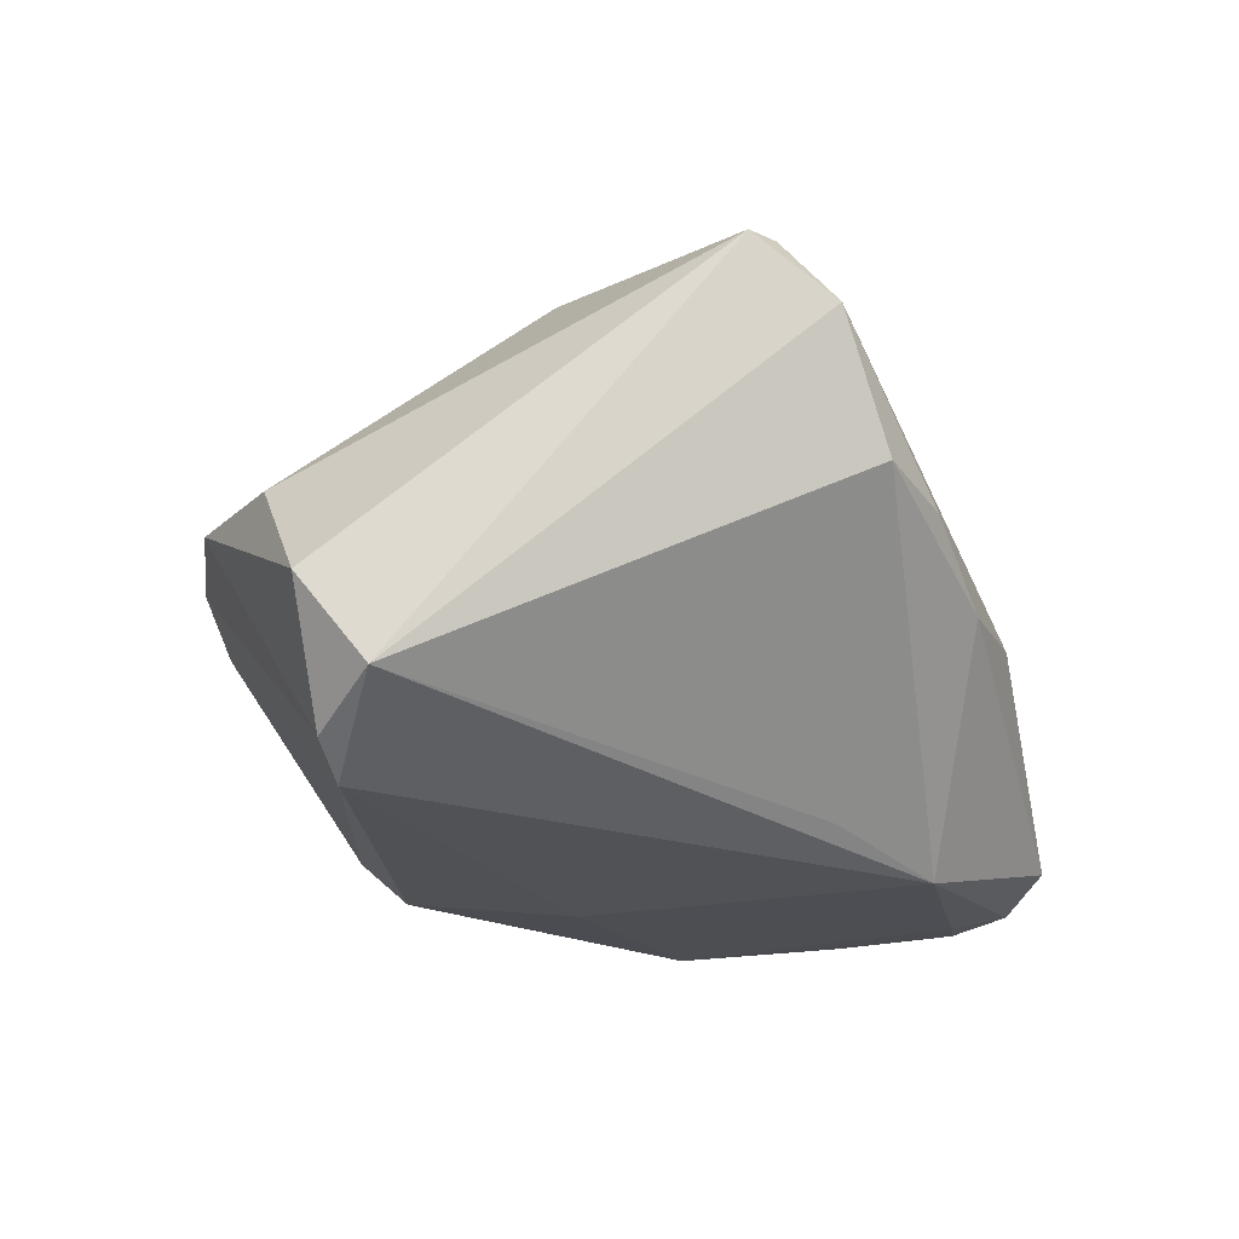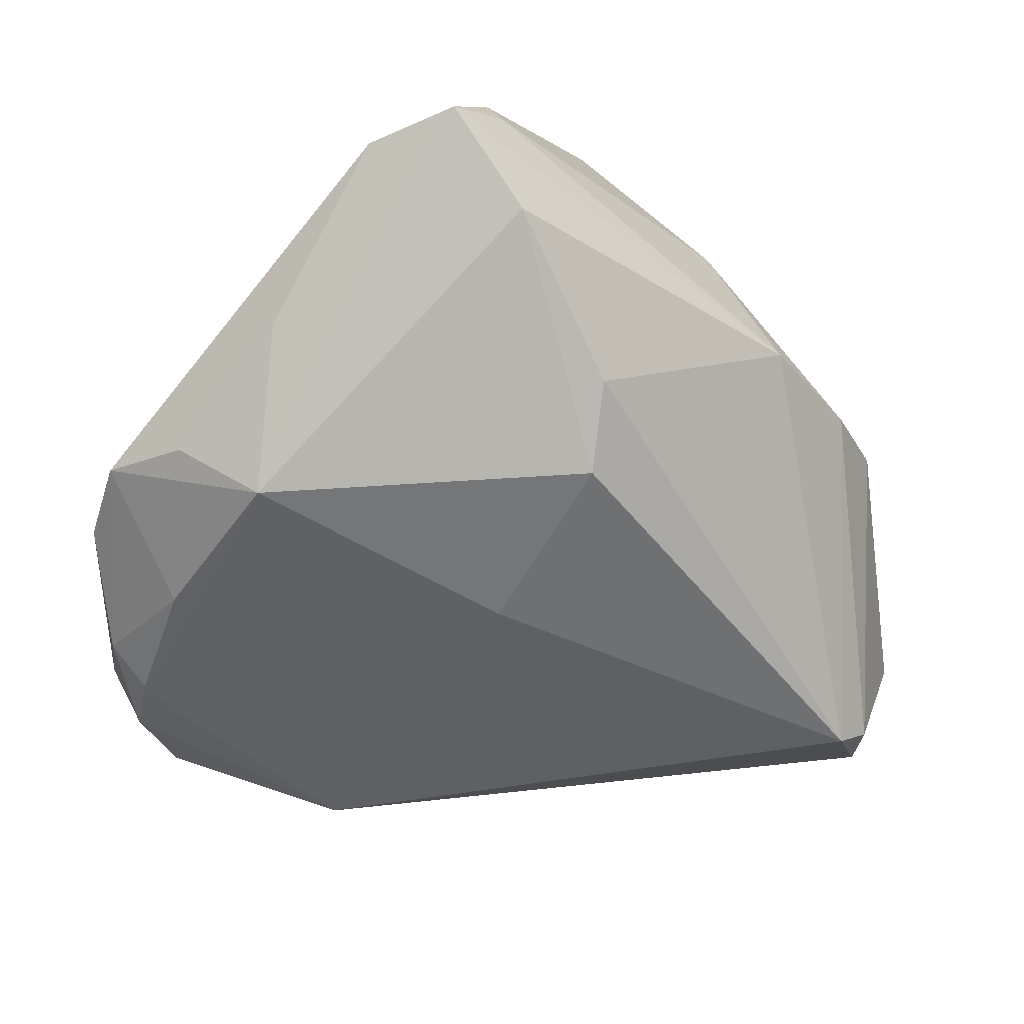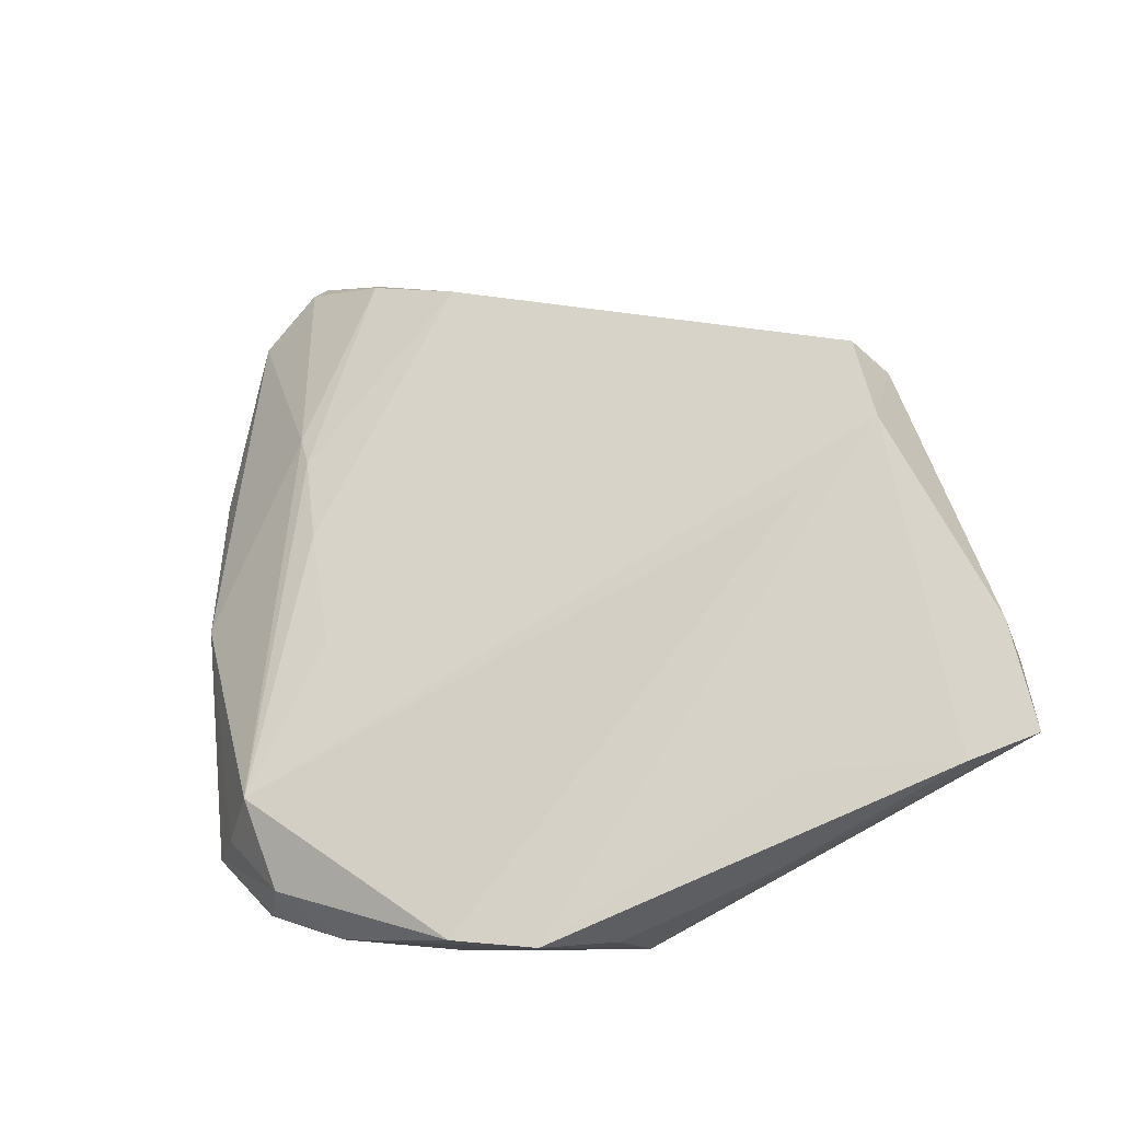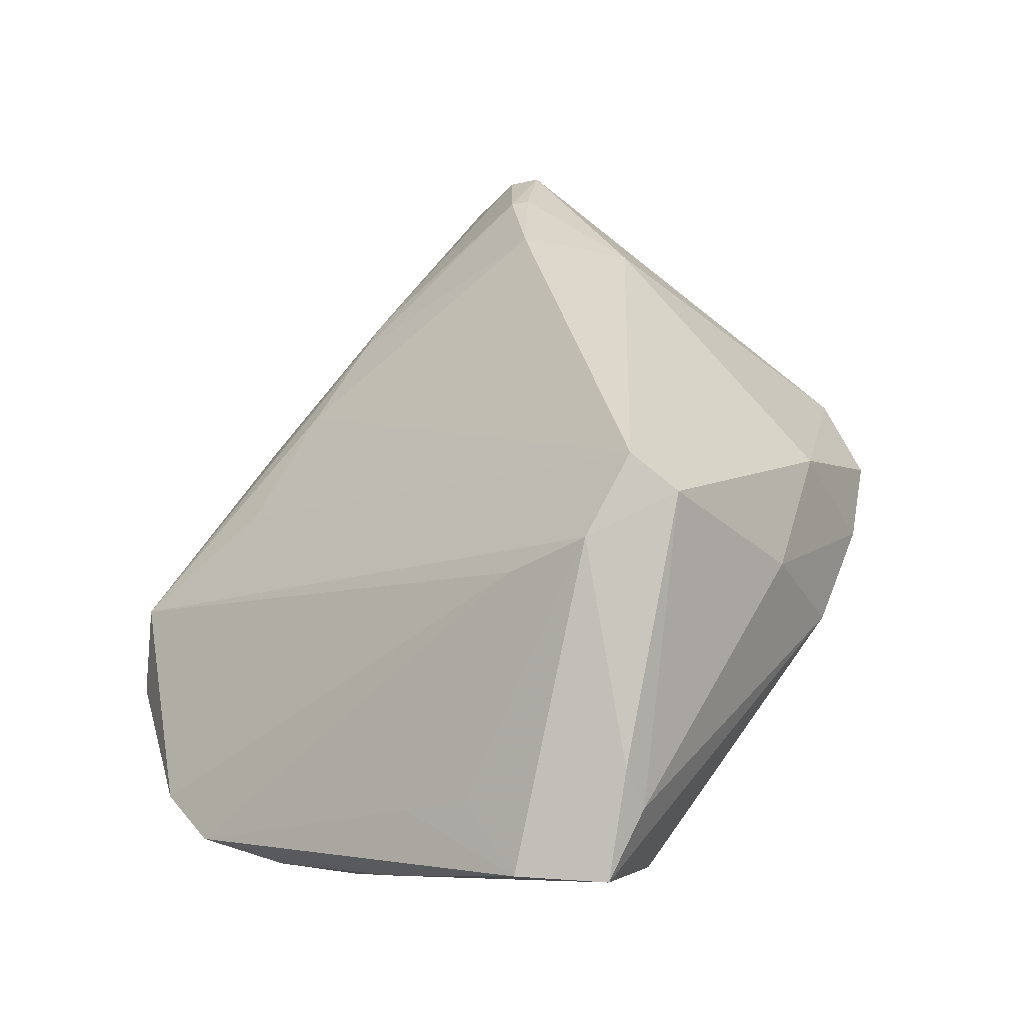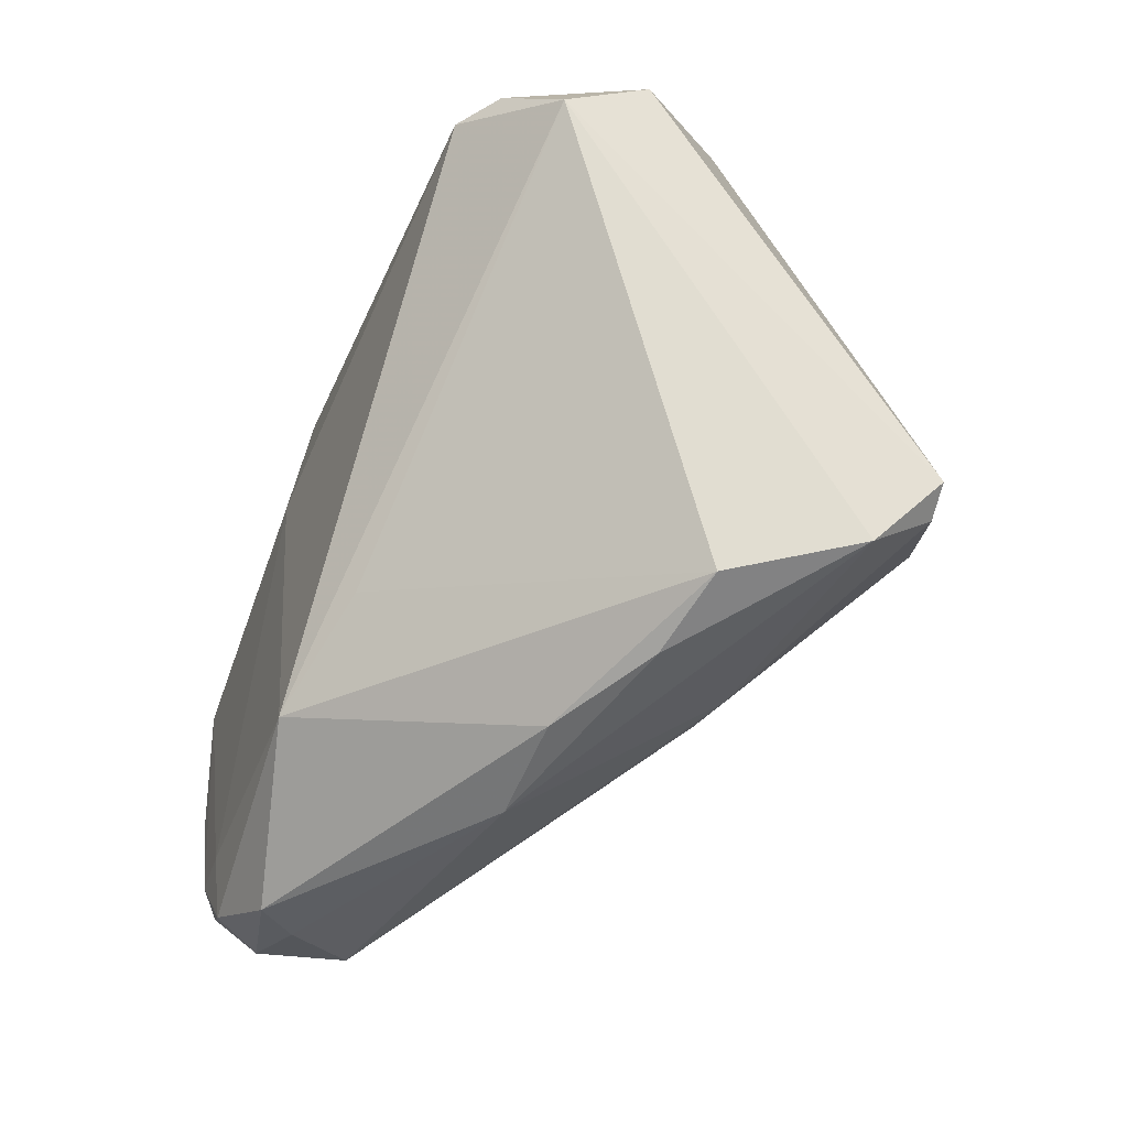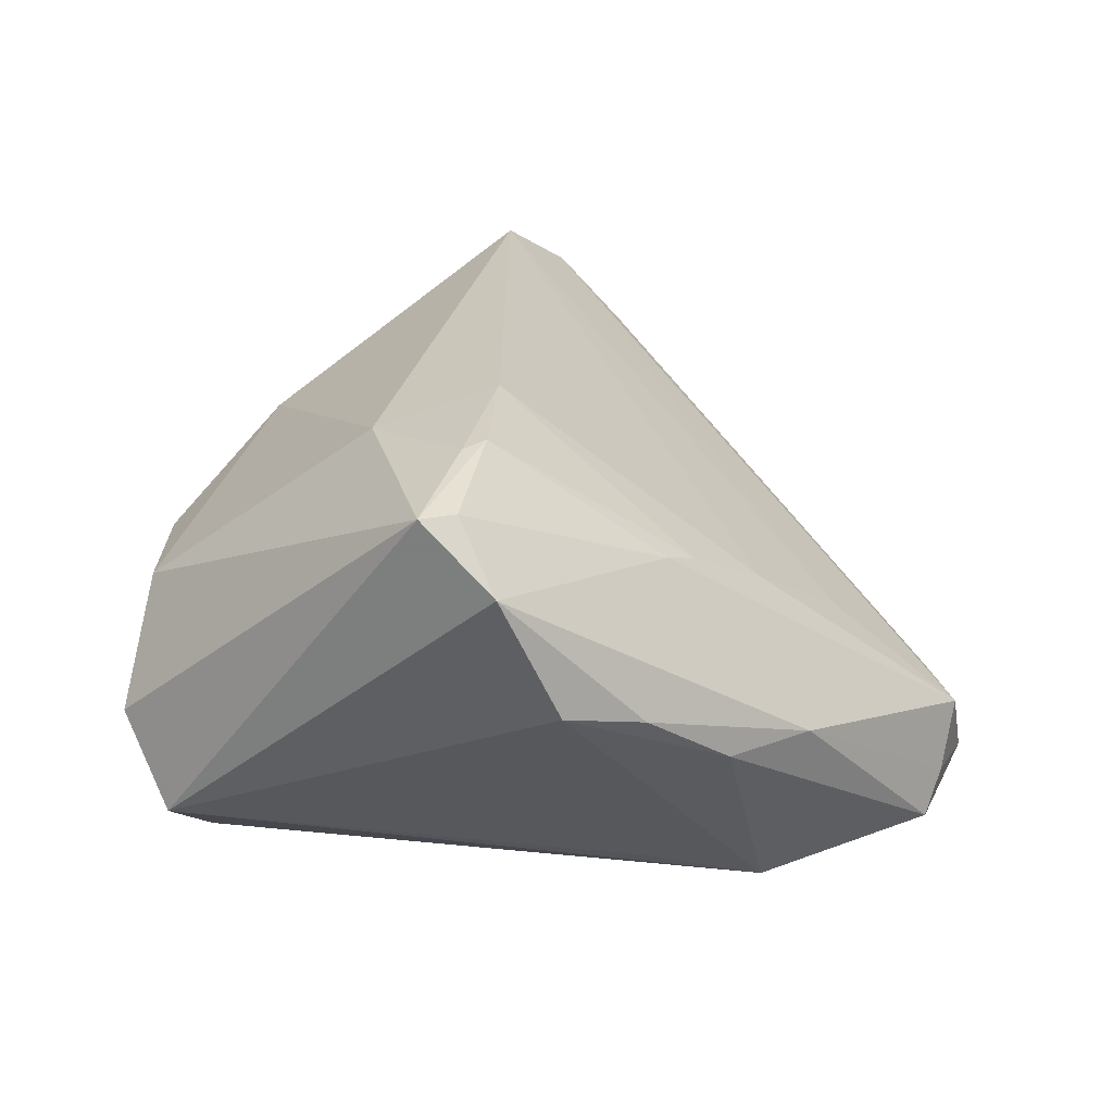
<metadata>
{"format":"obj","ext":"obj","renderer":"f3d","projection":"perspective","resolution":1024,"background":"white","views":[{"elev":-16.5,"azim":-76.3,"up":"+Z"},{"elev":-49.7,"azim":137.6,"up":"+Z"},{"elev":19.5,"azim":79.2,"up":"+Z"},{"elev":34.8,"azim":122.3,"up":"+Z"},{"elev":-46.9,"azim":-109.5,"up":"+Y"},{"elev":23.4,"azim":-45.6,"up":"+Z"}]}
</metadata>
<code>
v -0.0177 -0.009238 0.02715
v -0.01213 -0.02752 0.01197
v 0.01937 0.02675 0.02887
v -0.027 -0.01704 0.02582
v 0.04471 -0.01956 -0.02203
v -0.03772 -0.02922 0.01606
v -0.03698 -0.0234 0.02276
v 0.01789 -0.03991 -0.0248
v 0.02386 -0.02985 -0.02887
v -0.01349 -0.03754 -0.006311
v 0.03067 -0.03512 -0.02239
v -0.04261 0.0162 -0.0216
v 0.007739 0.006239 -0.02887
v 0.0284 0.0268 0.02352
v 0.03389 0.03873 -0.01217
v 0.03517 -0.01621 -0.02865
v -0.03848 0.01568 -0.02502
v -0.02788 0.03371 0.002473
v 0.0039 0.03809 0.009344
v -0.01882 0.03714 -0.0005283
v 0.04539 -0.002673 -0.02357
v -0.04787 0.0171 -0.008043
v 0.03793 0.002065 -0.02887
v 0.02171 -0.039 -0.02078
v -0.002641 -0.03909 -0.006868
v 0.04442 0.02228 -0.002739
v 0.03023 0.01881 0.01703
v 0.04445 0.0398 -0.005129
v 0.04843 -0.01135 -0.0217
v 0.01677 0.03272 -0.02057
v -0.04028 -0.02148 0.02268
v 0.002239 -0.02774 0.005449
v 0.03771 0.03991 -0.0002051
v 0.02614 -0.0353 -0.02755
v -0.04843 0.009739 -0.0171
v -0.02962 -0.01628 0.02533
v -0.0324 -0.03252 0.002967
v 0.01222 0.02597 -0.02599
v 0.02564 -0.03759 -0.01419
v 0.01738 0.03158 0.0246
v -0.02369 -0.03548 0.0005756
v 0.04528 0.01512 -0.006674
v -0.007921 -0.0273 0.01057
v 0.03813 0.03789 0.004531
v -0.01071 -0.02349 -0.02463
v 0.04571 0.0129 -0.01711
v 0.01522 -0.02778 -0.001892
v -0.00497 0.03991 -0.003142
v 0.04833 0.03081 -0.005768
v -0.01188 0.03363 0.01277
v -0.02724 -0.0004898 0.02279
v 0.0349 -0.02862 -0.02628
v -0.03829 0.02371 0.002712
v 0.02963 -0.02921 -0.02869
v 0.0003762 -0.03098 -0.02851
f 6 35 37
f 17 55 35
f 17 30 38
f 13 17 38
f 55 17 13
f 23 13 38
f 28 46 23
f 49 46 28
f 29 46 49
f 35 55 45
f 45 37 35
f 55 37 45
f 50 3 40
f 40 19 50
f 40 33 19
f 50 19 20
f 50 53 51
f 51 3 50
f 51 1 3
f 47 3 32
f 3 1 32
f 29 5 52
f 14 3 47
f 14 40 3
f 21 46 29
f 29 23 21
f 21 23 46
f 38 30 15
f 15 23 38
f 28 23 15
f 55 13 9
f 9 23 54
f 13 23 9
f 10 37 55
f 18 22 53
f 18 53 50
f 50 20 18
f 30 17 48
f 17 20 48
f 48 15 30
f 19 33 48
f 48 20 19
f 48 33 28
f 28 15 48
f 31 35 6
f 31 22 35
f 53 22 31
f 31 51 53
f 43 32 1
f 16 23 29
f 29 52 16
f 54 23 16
f 16 52 54
f 11 52 5
f 27 5 29
f 29 14 27
f 29 49 42
f 42 14 29
f 44 49 28
f 44 14 49
f 28 33 44
f 33 40 44
f 40 14 44
f 6 37 41
f 37 10 41
f 39 43 2
f 32 43 39
f 47 32 39
f 39 11 5
f 5 27 39
f 39 14 47
f 39 27 14
f 12 20 17
f 12 18 20
f 22 18 12
f 12 17 35
f 35 22 12
f 1 51 36
f 51 31 36
f 49 14 26
f 26 42 49
f 14 42 26
f 25 41 10
f 6 41 25
f 25 2 6
f 25 39 2
f 1 36 4
f 4 43 1
f 2 43 4
f 4 36 31
f 8 10 55
f 8 25 10
f 7 31 6
f 7 4 31
f 6 2 7
f 2 4 7
f 11 39 24
f 24 8 11
f 39 25 24
f 25 8 24
f 34 9 54
f 11 8 34
f 55 9 34
f 34 8 55
f 54 52 34
f 52 11 34

</code>
